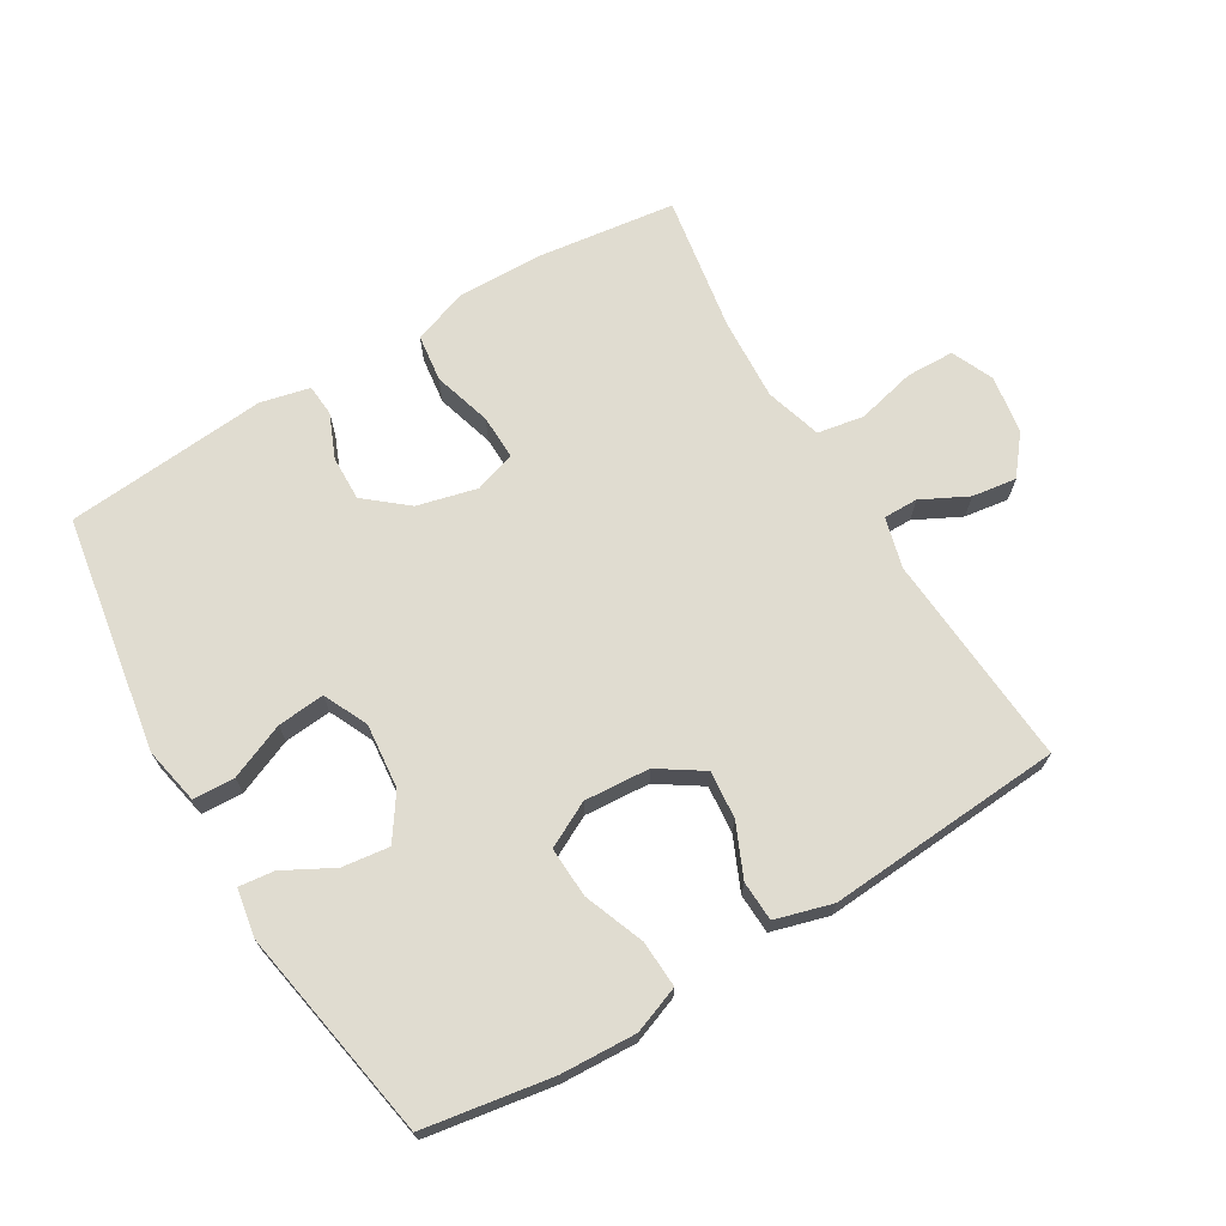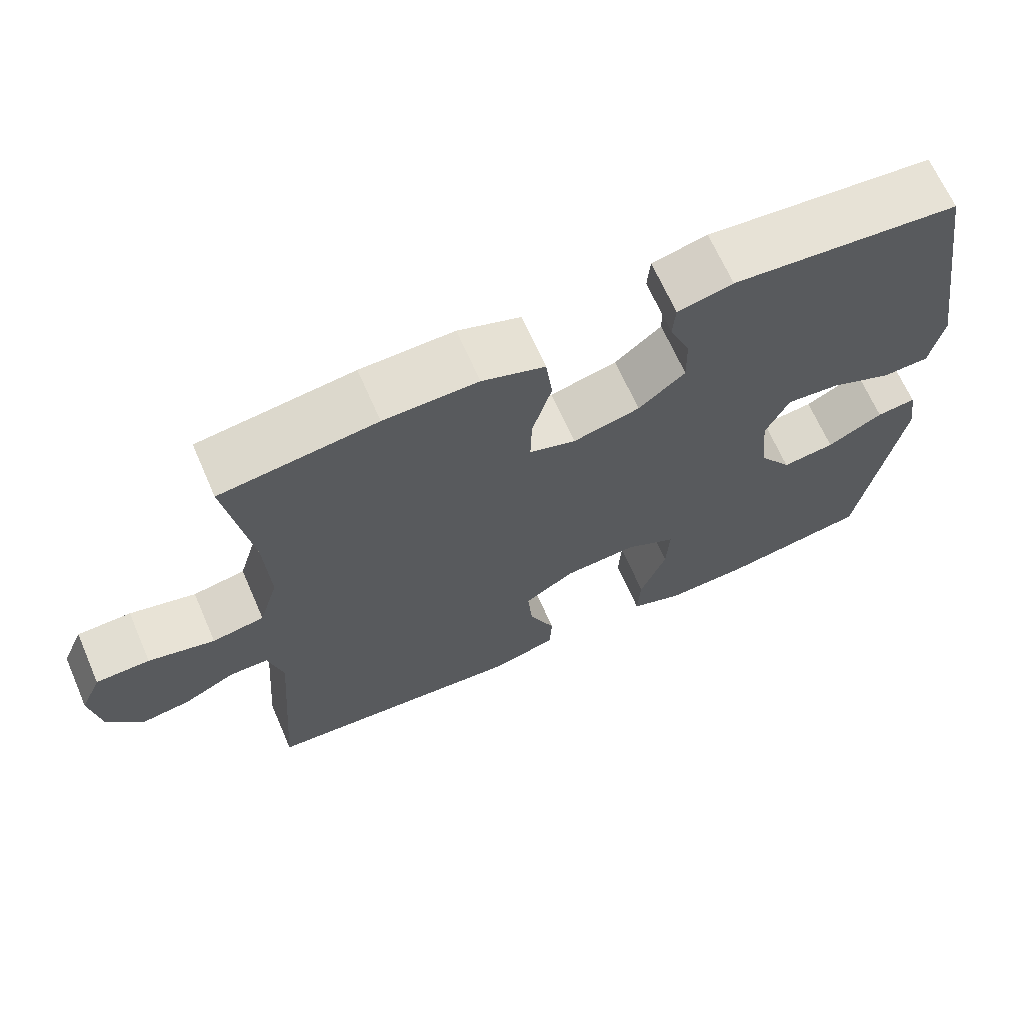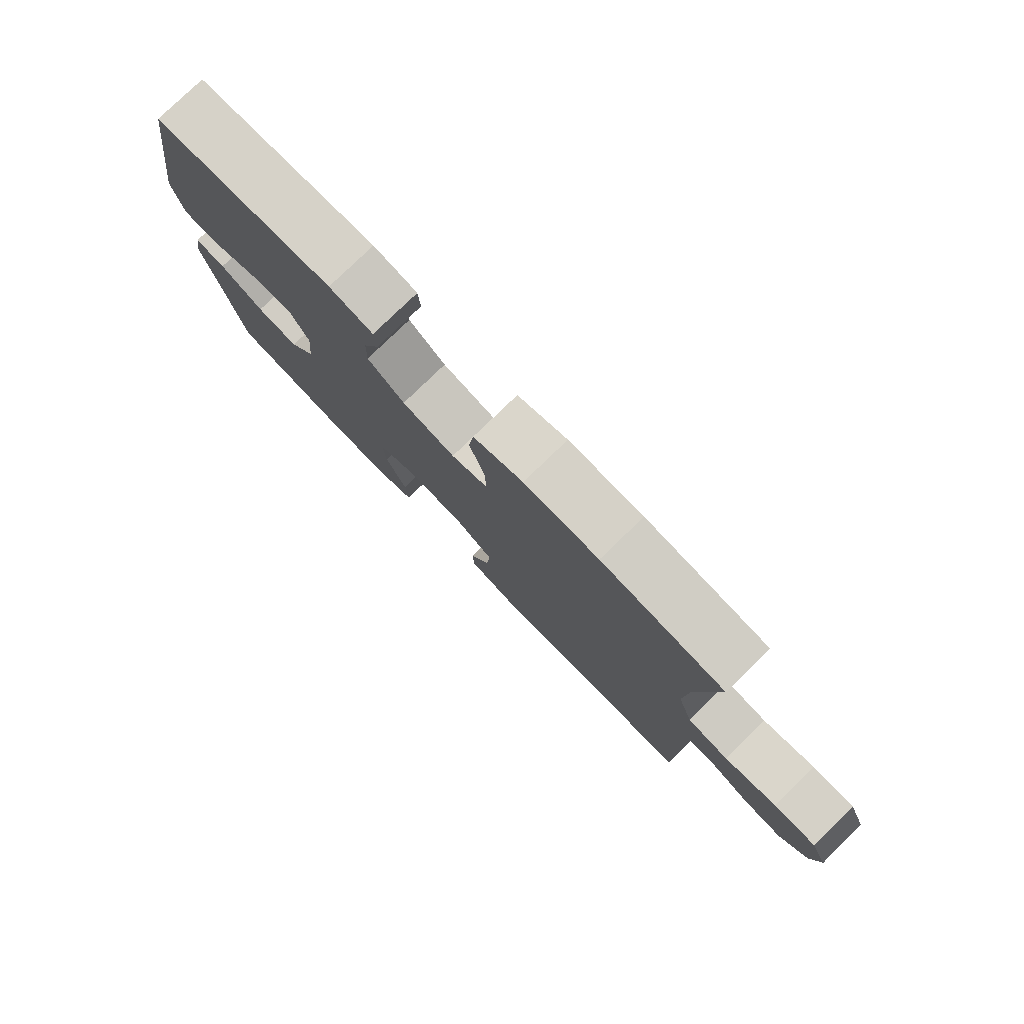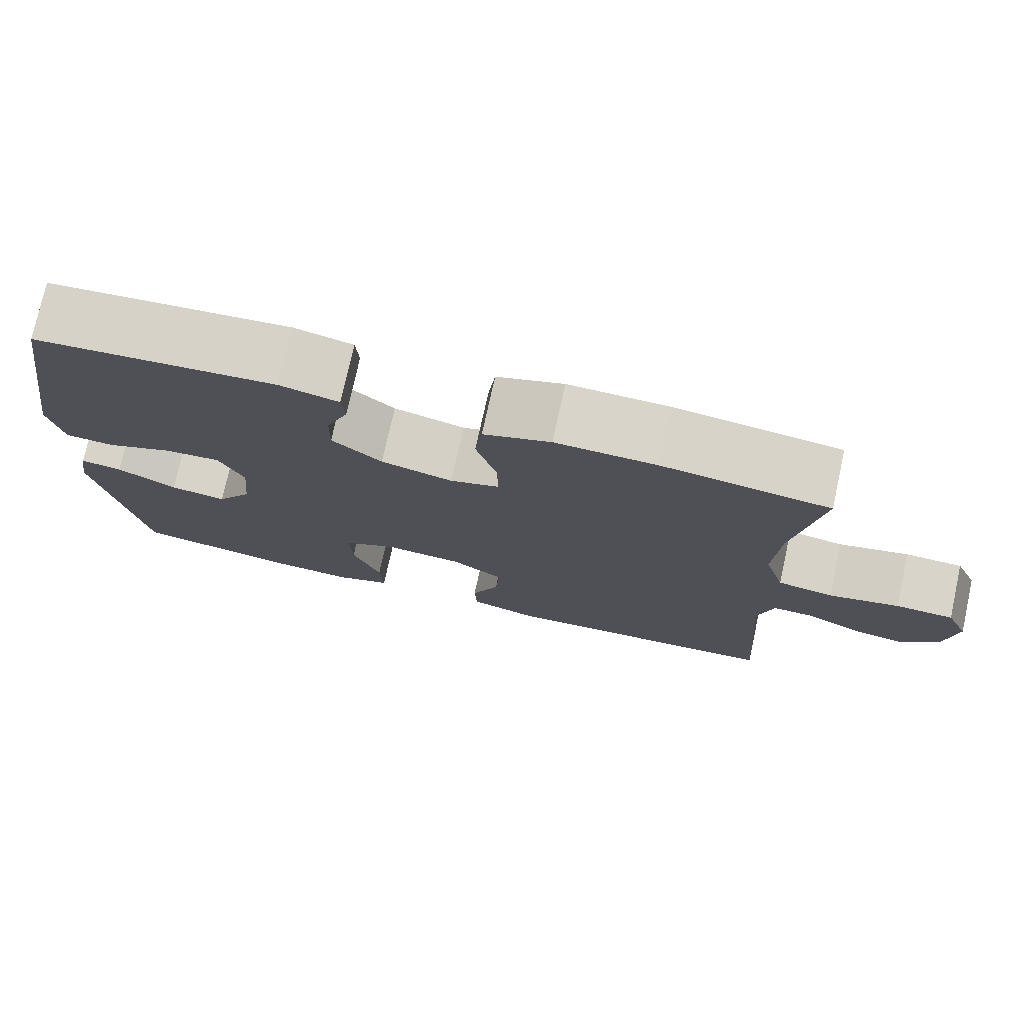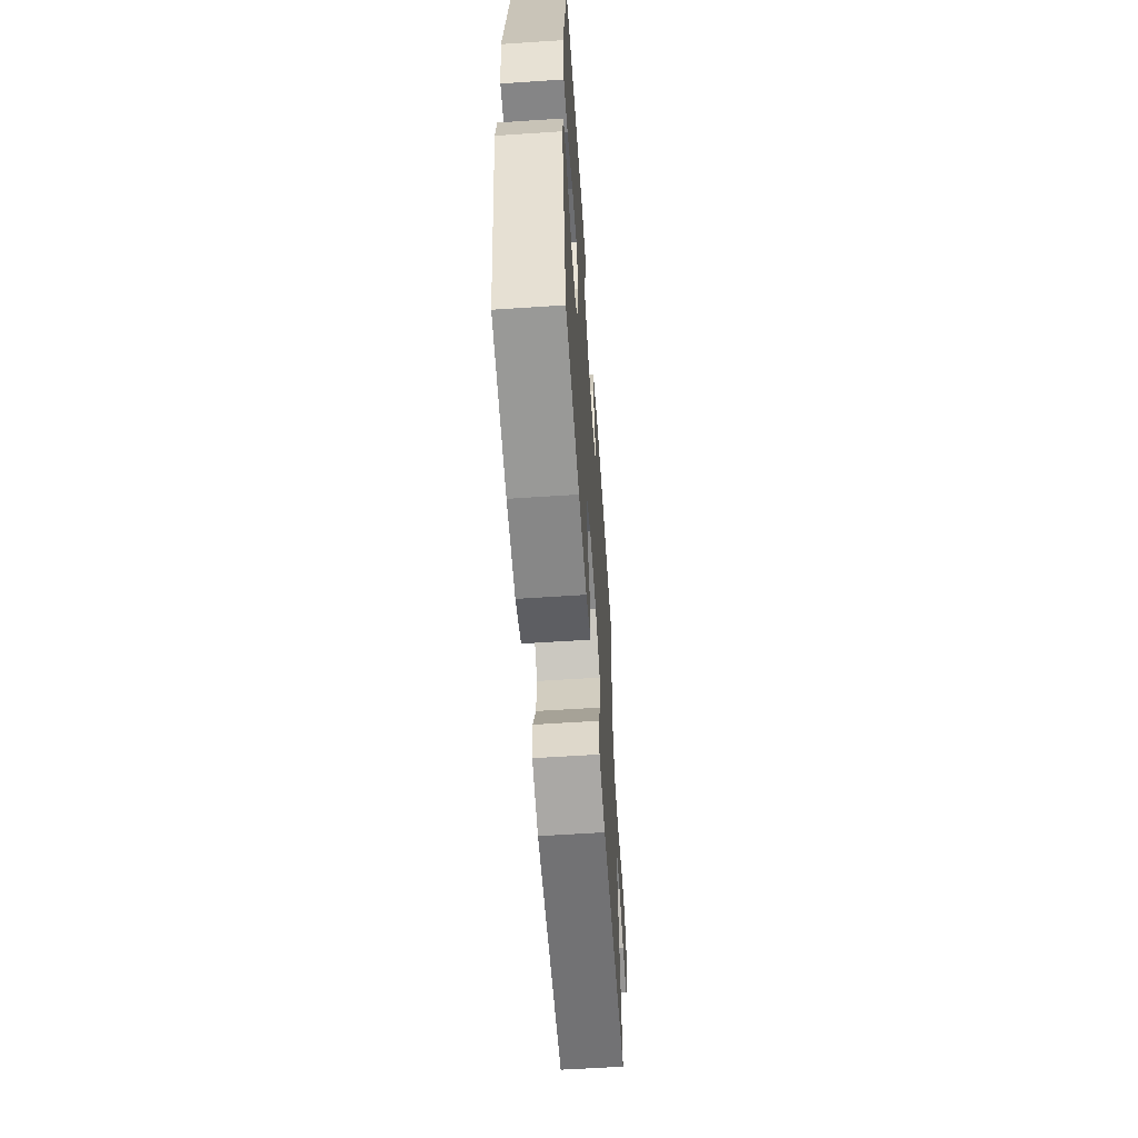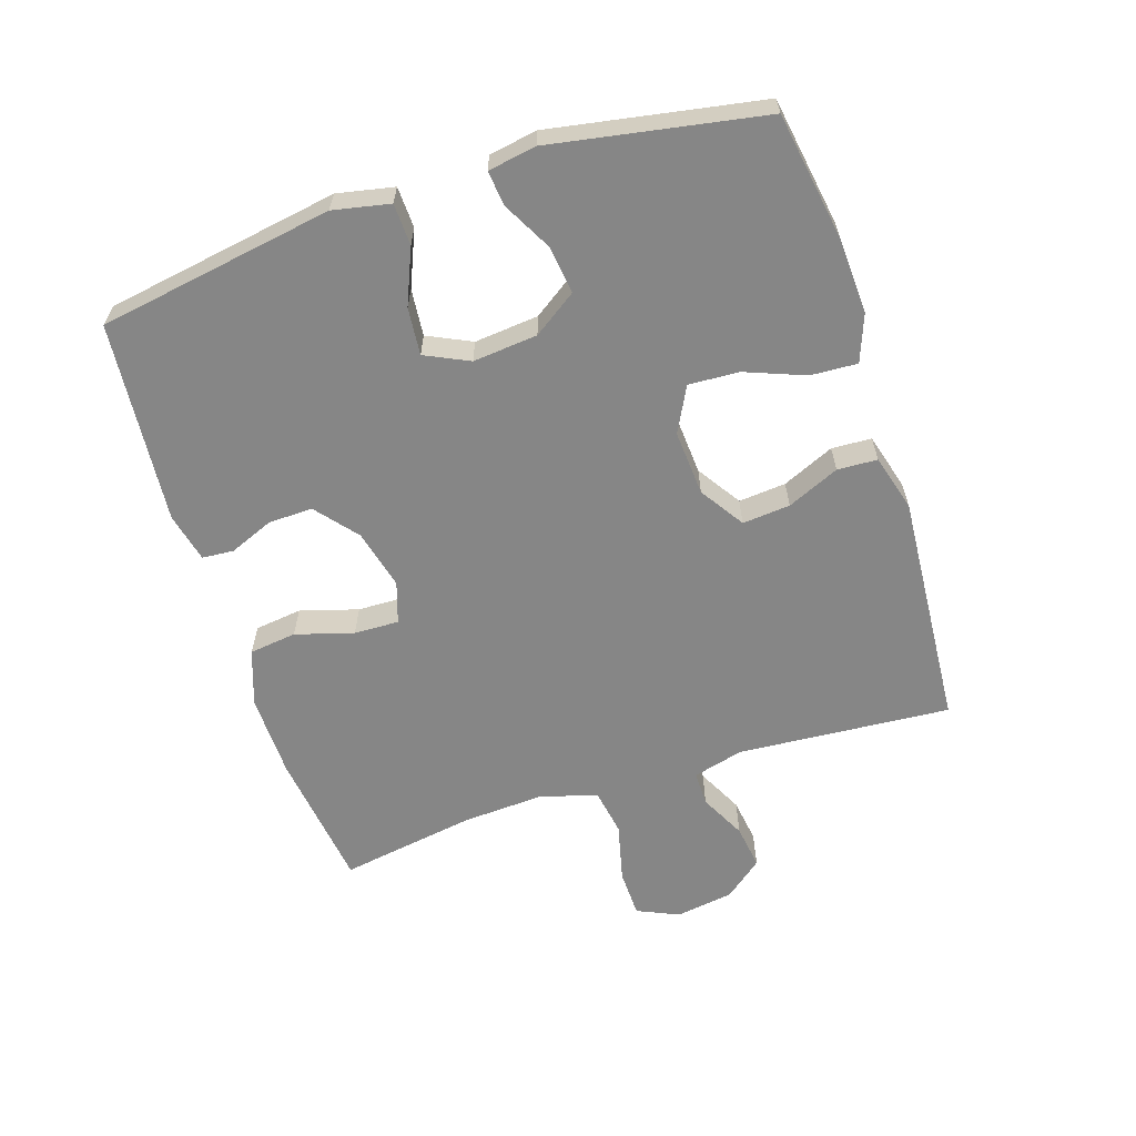
<metadata>
{"format":"obj","ext":"obj","renderer":"f3d","projection":"perspective","resolution":1024,"background":"white","views":[{"elev":69.5,"azim":149.2,"up":"+Y"},{"elev":66.8,"azim":-23.6,"up":"+Z"},{"elev":79.0,"azim":-134.1,"up":"+Z"},{"elev":75.8,"azim":-167.6,"up":"+Z"},{"elev":-59.6,"azim":93.9,"up":"+Z"},{"elev":-62.0,"azim":107.9,"up":"+Y"}]}
</metadata>
<code>
o path1498
v -0.1124 0.0375 -0.5246
v -0.02377 0.0375 -0.4995
v -0.02092 0.0375 -0.4369
v -0.05683 0.0375 -0.3554
v -0.06338 0.0375 -0.2809
v 0.005424 0.0375 -0.2356
v 0.1072 0.0375 -0.2285
v 0.1776 0.0375 -0.265
v 0.1734 0.0375 -0.3439
v 0.1373 0.0375 -0.4371
v 0.1334 0.0375 -0.5101
v 0.2064 0.0375 -0.5375
v 0.3238 0.0375 -0.5318
v 0.5226 0.0375 -0.4991
v 0.5816 0.0375 -0.1685
v 0.5686 0.0375 -0.0932
v 0.5141 0.0375 -0.09953
v 0.4368 0.0375 -0.1408
v 0.3635 0.0375 -0.1501
v 0.3174 0.0375 -0.08257
v 0.3077 0.0375 0.01831
v 0.3401 0.0375 0.08697
v 0.4136 0.0375 0.08019
v 0.5001 0.0375 0.04394
v 0.5649 0.0375 0.04659
v 0.583 0.0375 0.1353
v 0.5226 0.0375 0.5028
v 0.2078 0.0375 0.5303
v 0.1312 0.0375 0.5125
v 0.1274 0.0375 0.4631
v 0.1558 0.0375 0.3946
v 0.1574 0.0375 0.325
v 0.09283 0.0375 0.2714
v -0.000172 0.0375 0.2483
v -0.06446 0.0375 0.2691
v -0.06259 0.0375 0.339
v -0.03582 0.0375 0.4294
v -0.04512 0.0375 0.5034
v -0.1323 0.0375 0.5334
v -0.2627 0.0375 0.5308
v -0.4791 0.0375 0.5028
v -0.4445 0.0375 0.29
v -0.4375 0.0375 0.1612
v -0.464 0.0375 0.07362
v -0.5363 0.0375 0.06111
v -0.628 0.0375 0.08336
v -0.7027 0.0375 0.08152
v -0.7319 0.0375 0.01615
v -0.7177 0.0375 -0.07481
v -0.6701 0.0375 -0.134
v -0.6008 0.0375 -0.1242
v -0.529 0.0375 -0.08782
v -0.4752 0.0375 -0.08752
v -0.4545 0.0375 -0.1665
v -0.4791 0.0375 -0.4991
v -0.1124 -0.0375 -0.5246
v -0.02377 -0.0375 -0.4995
v -0.02092 -0.0375 -0.4369
v -0.05683 -0.0375 -0.3554
v -0.06338 -0.0375 -0.2809
v 0.005424 -0.0375 -0.2356
v 0.1072 -0.0375 -0.2285
v 0.1776 -0.0375 -0.265
v 0.1734 -0.0375 -0.3439
v 0.1373 -0.0375 -0.4371
v 0.1334 -0.0375 -0.5101
v 0.2064 -0.0375 -0.5375
v 0.3238 -0.0375 -0.5318
v 0.5226 -0.0375 -0.4991
v 0.5816 -0.0375 -0.1685
v 0.5686 -0.0375 -0.0932
v 0.5141 -0.0375 -0.09953
v 0.4368 -0.0375 -0.1408
v 0.3635 -0.0375 -0.1501
v 0.3174 -0.0375 -0.08257
v 0.3077 -0.0375 0.01831
v 0.3401 -0.0375 0.08697
v 0.4136 -0.0375 0.08019
v 0.5001 -0.0375 0.04394
v 0.5649 -0.0375 0.04659
v 0.583 -0.0375 0.1353
v 0.5226 -0.0375 0.5028
v 0.2078 -0.0375 0.5303
v 0.1312 -0.0375 0.5125
v 0.1274 -0.0375 0.4631
v 0.1558 -0.0375 0.3946
v 0.1574 -0.0375 0.325
v 0.09283 -0.0375 0.2714
v -0.000172 -0.0375 0.2483
v -0.06446 -0.0375 0.2691
v -0.06259 -0.0375 0.339
v -0.03582 -0.0375 0.4294
v -0.04512 -0.0375 0.5034
v -0.1323 -0.0375 0.5334
v -0.2627 -0.0375 0.5308
v -0.4791 -0.0375 0.5028
v -0.4445 -0.0375 0.29
v -0.4375 -0.0375 0.1612
v -0.464 -0.0375 0.07362
v -0.5363 -0.0375 0.06111
v -0.628 -0.0375 0.08336
v -0.7027 -0.0375 0.08152
v -0.7319 -0.0375 0.01615
v -0.7177 -0.0375 -0.07481
v -0.6701 -0.0375 -0.134
v -0.6008 -0.0375 -0.1242
v -0.529 -0.0375 -0.08782
v -0.4752 -0.0375 -0.08752
v -0.4545 -0.0375 -0.1665
v -0.4791 -0.0375 -0.4991
v 0.5649 0.0375 0.04659
v 0.5649 0.0375 0.04659
v 0.583 0.0375 0.1353
v 0.5816 0.0375 -0.1685
v 0.5686 0.0375 -0.0932
v 0.5686 0.0375 -0.0932
v 0.5141 0.0375 -0.09953
v 0.5001 0.0375 0.04394
v 0.5226 0.0375 -0.4991
v 0.5226 0.0375 -0.4991
v 0.5226 0.0375 0.5028
v 0.5226 0.0375 0.5028
v 0.4368 0.0375 -0.1408
v 0.4136 0.0375 0.08019
v 0.3635 0.0375 -0.1501
v 0.3635 0.0375 -0.1501
v 0.3238 0.0375 -0.5318
v 0.3401 0.0375 0.08697
v 0.3401 0.0375 0.08697
v 0.3174 0.0375 -0.08257
v 0.3077 0.0375 0.01831
v 0.2078 0.0375 0.5303
v 0.2064 0.0375 -0.5375
v 0.1312 0.0375 0.5125
v 0.1312 0.0375 0.5125
v 0.1334 0.0375 -0.5101
v 0.1334 0.0375 -0.5101
v 0.1776 0.0375 -0.265
v 0.1776 0.0375 -0.265
v 0.1734 0.0375 -0.3439
v 0.1072 0.0375 -0.2285
v 0.1558 0.0375 0.3946
v 0.1574 0.0375 0.325
v 0.1373 0.0375 -0.4371
v 0.09283 0.0375 0.2714
v 0.1274 0.0375 0.4631
v 0.005424 0.0375 -0.2356
v -0.000172 0.0375 0.2483
v -0.06338 0.0375 -0.2809
v -0.06338 0.0375 -0.2809
v -0.06446 0.0375 0.2691
v -0.06446 0.0375 0.2691
v -0.02377 0.0375 -0.4995
v -0.02377 0.0375 -0.4995
v -0.02092 0.0375 -0.4369
v -0.05683 0.0375 -0.3554
v -0.1124 0.0375 -0.5246
v -0.06259 0.0375 0.339
v -0.03582 0.0375 0.4294
v -0.04512 0.0375 0.5034
v -0.04512 0.0375 0.5034
v -0.1323 0.0375 0.5334
v -0.2627 0.0375 0.5308
v -0.4375 0.0375 0.1612
v -0.464 0.0375 0.07362
v -0.464 0.0375 0.07362
v -0.4445 0.0375 0.29
v -0.4791 0.0375 -0.4991
v -0.4791 0.0375 -0.4991
v -0.4545 0.0375 -0.1665
v -0.4791 0.0375 0.5028
v -0.4791 0.0375 0.5028
v -0.4752 0.0375 -0.08752
v -0.4752 0.0375 -0.08752
v -0.5363 0.0375 0.06111
v -0.529 0.0375 -0.08782
v -0.6008 0.0375 -0.1242
v -0.628 0.0375 0.08336
v -0.6701 0.0375 -0.134
v -0.7027 0.0375 0.08152
v -0.7027 0.0375 0.08152
v -0.7177 0.0375 -0.07481
v -0.7319 0.0375 0.01615
v 0.5649 -0.0375 0.04659
v 0.5649 -0.0375 0.04659
v 0.583 -0.0375 0.1353
v 0.5816 -0.0375 -0.1685
v 0.5686 -0.0375 -0.0932
v 0.5686 -0.0375 -0.0932
v 0.5141 -0.0375 -0.09953
v 0.5001 -0.0375 0.04394
v 0.5226 -0.0375 -0.4991
v 0.5226 -0.0375 -0.4991
v 0.5226 -0.0375 0.5028
v 0.5226 -0.0375 0.5028
v 0.4368 -0.0375 -0.1408
v 0.4136 -0.0375 0.08019
v 0.3635 -0.0375 -0.1501
v 0.3635 -0.0375 -0.1501
v 0.3238 -0.0375 -0.5318
v 0.3401 -0.0375 0.08697
v 0.3401 -0.0375 0.08697
v 0.3174 -0.0375 -0.08257
v 0.3077 -0.0375 0.01831
v 0.2078 -0.0375 0.5303
v 0.2064 -0.0375 -0.5375
v 0.1312 -0.0375 0.5125
v 0.1312 -0.0375 0.5125
v 0.1334 -0.0375 -0.5101
v 0.1334 -0.0375 -0.5101
v 0.1776 -0.0375 -0.265
v 0.1776 -0.0375 -0.265
v 0.1734 -0.0375 -0.3439
v 0.1072 -0.0375 -0.2285
v 0.1558 -0.0375 0.3946
v 0.1574 -0.0375 0.325
v 0.1373 -0.0375 -0.4371
v 0.09283 -0.0375 0.2714
v 0.1274 -0.0375 0.4631
v 0.005424 -0.0375 -0.2356
v -0.000172 -0.0375 0.2483
v -0.06338 -0.0375 -0.2809
v -0.06338 -0.0375 -0.2809
v -0.06446 -0.0375 0.2691
v -0.06446 -0.0375 0.2691
v -0.02377 -0.0375 -0.4995
v -0.02377 -0.0375 -0.4995
v -0.02092 -0.0375 -0.4369
v -0.05683 -0.0375 -0.3554
v -0.1124 -0.0375 -0.5246
v -0.06259 -0.0375 0.339
v -0.03582 -0.0375 0.4294
v -0.04512 -0.0375 0.5034
v -0.04512 -0.0375 0.5034
v -0.1323 -0.0375 0.5334
v -0.2627 -0.0375 0.5308
v -0.4375 -0.0375 0.1612
v -0.464 -0.0375 0.07362
v -0.464 -0.0375 0.07362
v -0.4445 -0.0375 0.29
v -0.4791 -0.0375 -0.4991
v -0.4791 -0.0375 -0.4991
v -0.4545 -0.0375 -0.1665
v -0.4791 -0.0375 0.5028
v -0.4791 -0.0375 0.5028
v -0.4752 -0.0375 -0.08752
v -0.4752 -0.0375 -0.08752
v -0.5363 -0.0375 0.06111
v -0.529 -0.0375 -0.08782
v -0.6008 -0.0375 -0.1242
v -0.628 -0.0375 0.08336
v -0.6701 -0.0375 -0.134
v -0.7027 -0.0375 0.08152
v -0.7027 -0.0375 0.08152
v -0.7177 -0.0375 -0.07481
v -0.7319 -0.0375 0.01615
f 214 204 221
f 253 256 251
f 248 246 238
f 204 201 218
f 235 231 232
f 221 204 218
f 251 250 249
f 256 255 251
f 205 215 194
f 238 220 224
f 186 197 191
f 226 228 230
f 194 201 197
f 243 222 246
f 215 205 219
f 230 229 241
f 238 222 220
f 219 205 207
f 249 246 248
f 252 250 255
f 186 191 184
f 251 249 248
f 217 206 213
f 198 192 196
f 213 198 211
f 237 224 240
f 216 194 215
f 214 203 204
f 211 203 214
f 229 230 228
f 246 222 238
f 220 214 221
f 200 213 206
f 192 198 200
f 200 198 213
f 250 251 255
f 203 211 198
f 194 197 186
f 224 220 221
f 187 196 192
f 188 190 187
f 196 187 190
f 240 224 231
f 235 232 233
f 209 206 217
f 238 224 237
f 194 216 201
f 236 231 235
f 222 243 229
f 218 201 216
f 244 240 236
f 241 229 243
f 240 231 236
f 112 26 81 185
f 15 116 189 70
f 16 17 72 71
f 24 25 80 79
f 120 15 70 193
f 26 122 195 81
f 17 18 73 72
f 23 24 79 78
f 18 126 199 73
f 13 14 69 68
f 129 23 78 202
f 19 20 75 74
f 21 22 77 76
f 27 28 83 82
f 12 13 68 67
f 20 21 76 75
f 28 135 208 83
f 137 12 67 210
f 139 9 64 212
f 7 8 63 62
f 31 32 87 86
f 10 11 66 65
f 9 10 65 64
f 32 33 88 87
f 30 31 86 85
f 29 30 85 84
f 6 7 62 61
f 33 34 89 88
f 150 6 61 223
f 34 152 225 89
f 154 3 58 227
f 3 4 59 58
f 1 2 57 56
f 36 37 92 91
f 37 161 234 92
f 38 39 94 93
f 4 5 60 59
f 35 36 91 90
f 39 40 95 94
f 43 166 239 98
f 42 43 98 97
f 169 1 56 242
f 54 55 110 109
f 172 42 97 245
f 40 41 96 95
f 174 54 109 247
f 44 45 100 99
f 52 53 108 107
f 51 52 107 106
f 45 46 101 100
f 50 51 106 105
f 46 181 254 101
f 49 50 105 104
f 48 49 104 103
f 47 48 103 102
f 141 148 131
f 180 178 183
f 175 165 173
f 131 145 128
f 162 159 158
f 148 145 131
f 178 176 177
f 183 178 182
f 132 121 142
f 165 151 147
f 113 118 124
f 153 157 155
f 121 124 128
f 170 173 149
f 142 146 132
f 157 168 156
f 165 147 149
f 146 134 132
f 176 175 173
f 179 182 177
f 113 111 118
f 178 175 176
f 144 140 133
f 125 123 119
f 140 138 125
f 164 167 151
f 143 142 121
f 141 131 130
f 138 141 130
f 156 155 157
f 173 165 149
f 147 148 141
f 127 133 140
f 119 127 125
f 127 140 125
f 177 182 178
f 130 125 138
f 121 113 124
f 151 148 147
f 114 119 123
f 115 114 117
f 123 117 114
f 167 158 151
f 162 160 159
f 136 144 133
f 165 164 151
f 121 128 143
f 163 162 158
f 149 156 170
f 145 143 128
f 171 163 167
f 168 170 156
f 167 163 158

</code>
